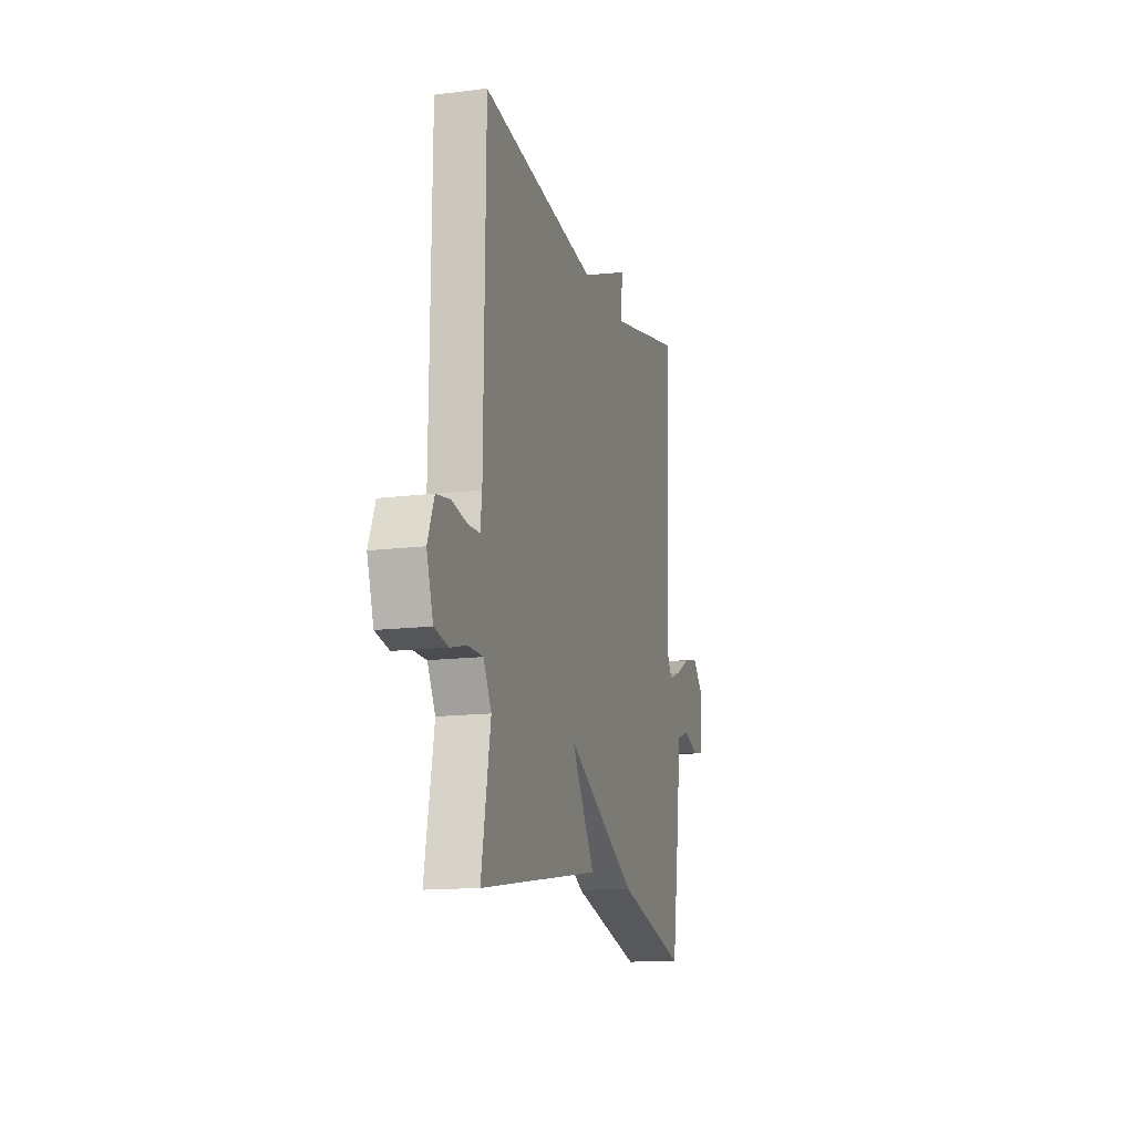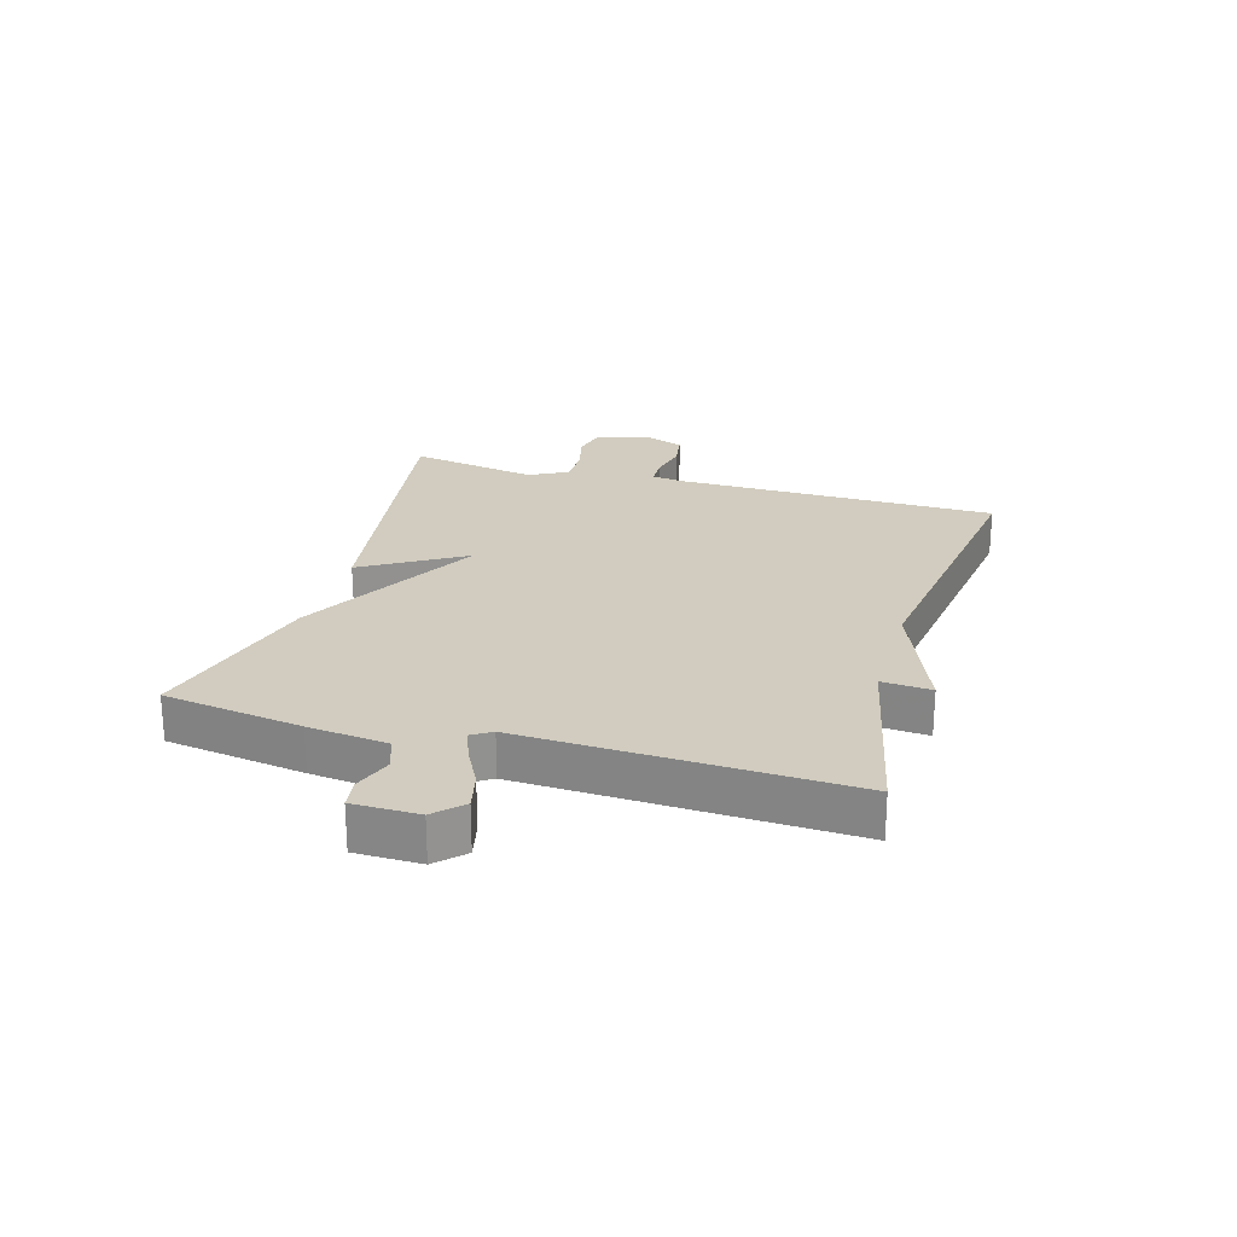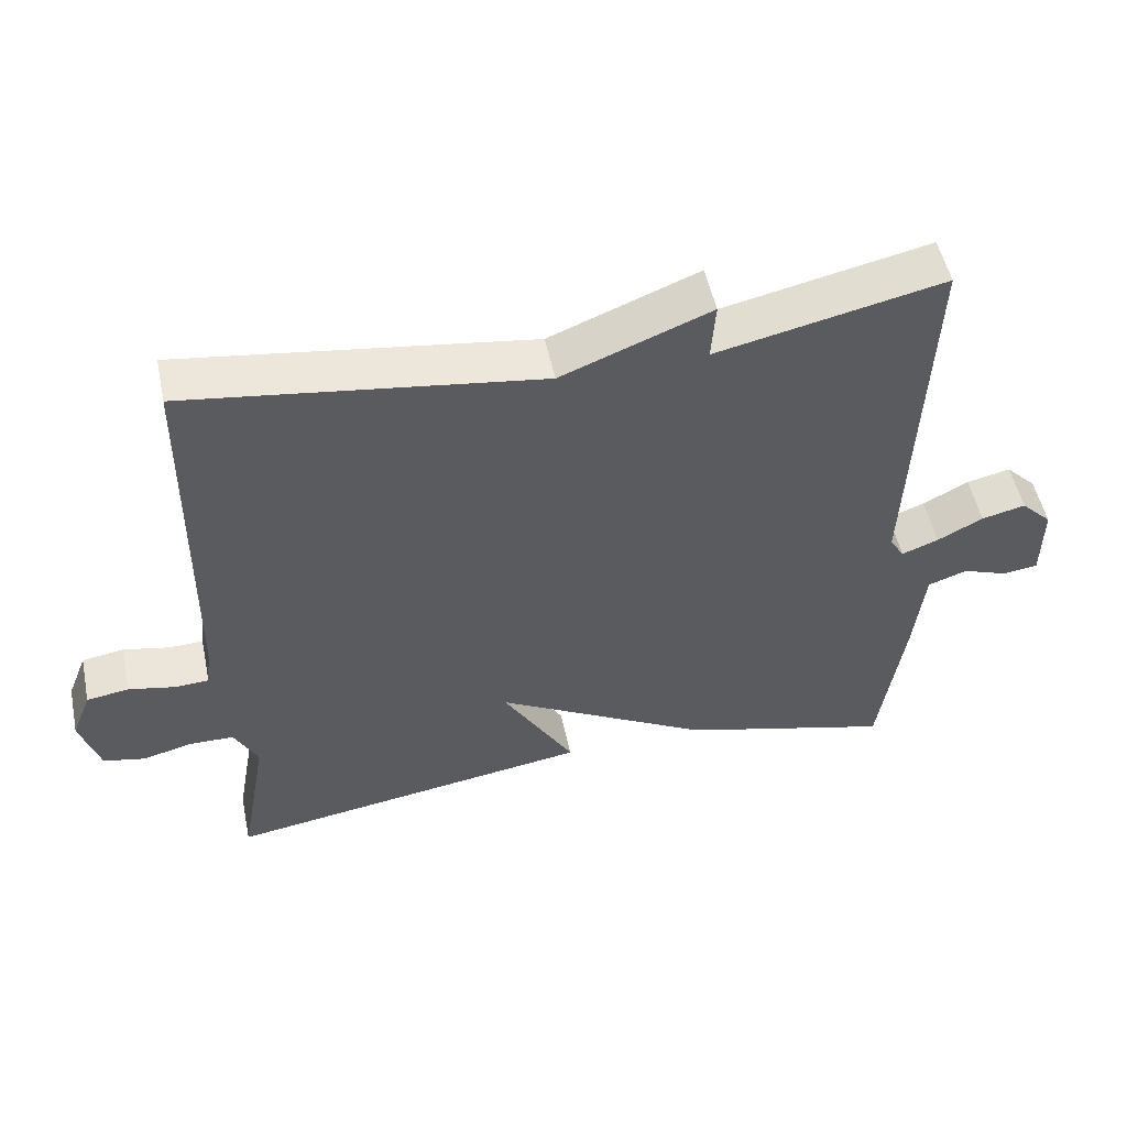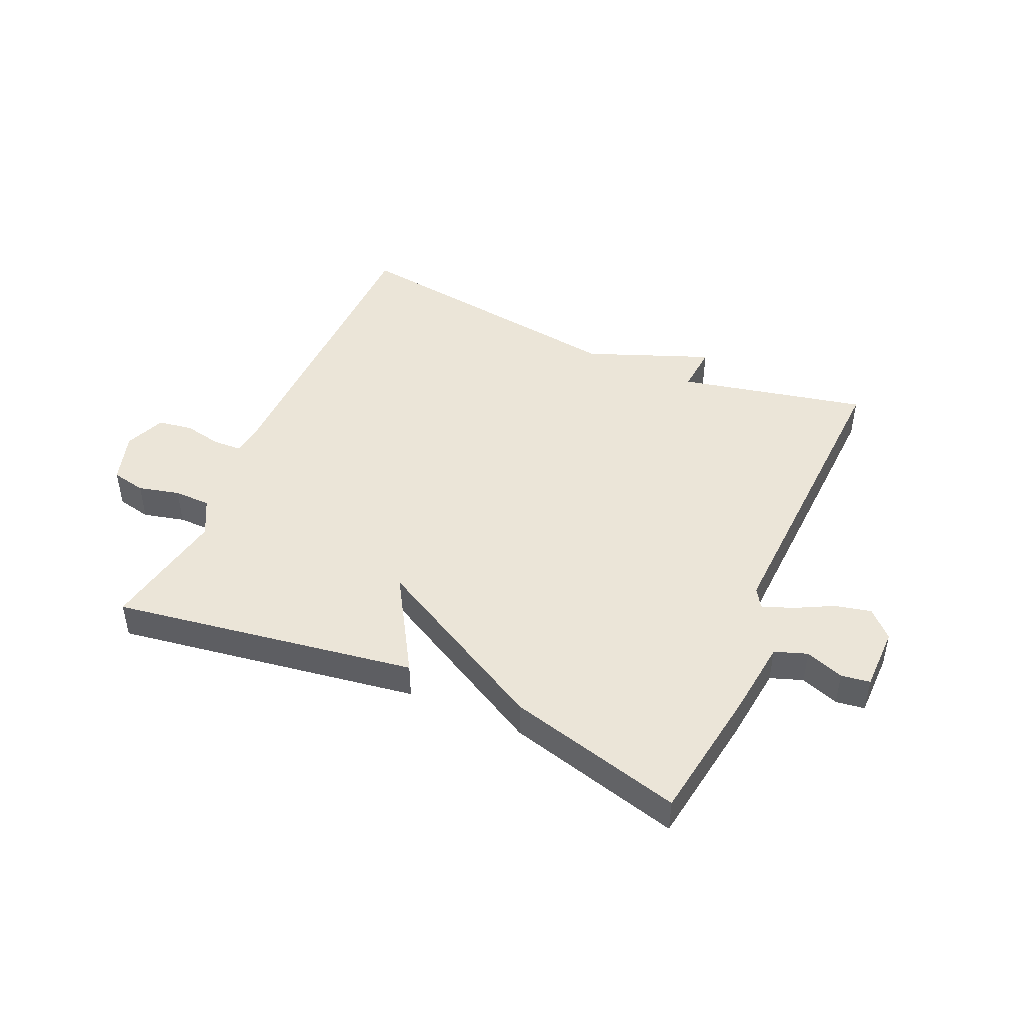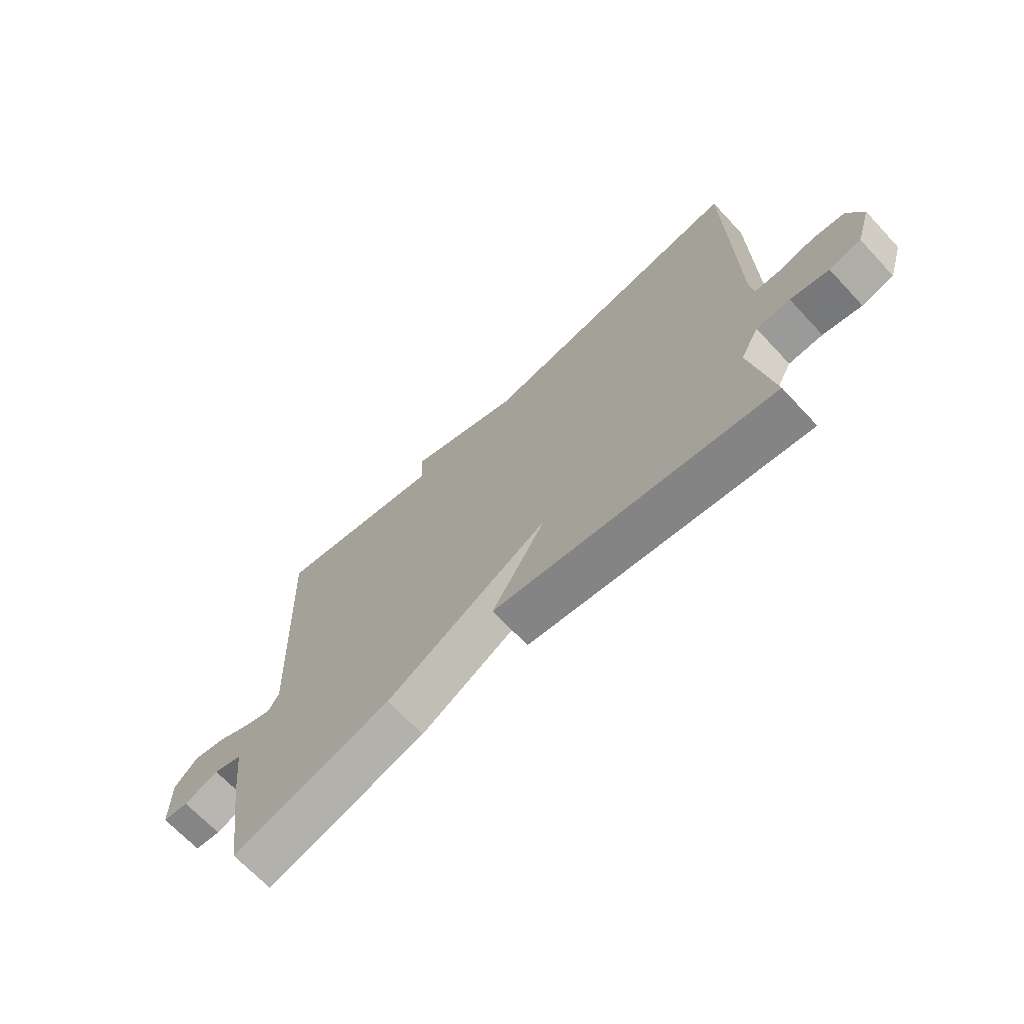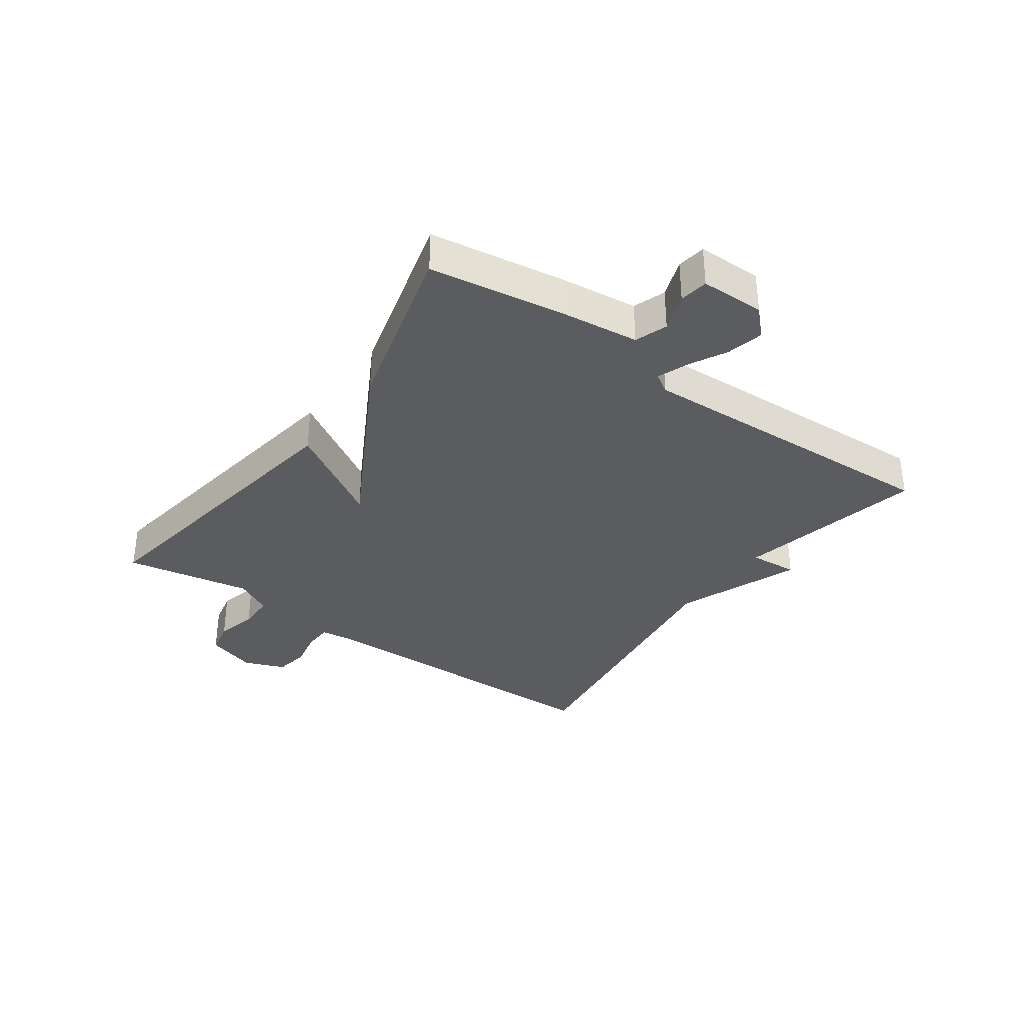
<metadata>
{"format":"obj","ext":"obj","renderer":"f3d","projection":"perspective","resolution":1024,"background":"white","views":[{"elev":-14.2,"azim":105.4,"up":"+Z"},{"elev":23.9,"azim":-73.9,"up":"+Y"},{"elev":51.8,"azim":168.1,"up":"+Z"},{"elev":46.0,"azim":-156.1,"up":"+Y"},{"elev":-68.5,"azim":43.1,"up":"+Z"},{"elev":-34.3,"azim":-125.5,"up":"+Y"}]}
</metadata>
<code>
v -0.5 0.07 -0.5
v -0.534 0.07 -0.274
v -0.549 0.07 -0.144
v -0.603 0.07 -0.125
v -0.667 0.07 -0.148
v -0.715 0.07 -0.141
v -0.716 0.07 -0.034
v -0.673 0.07 0.009
v -0.612 0.07 -0.005
v -0.549 0.07 -0.038
v -0.498 0.07 -0.057
v -0.478 0.07 -0.025
v -0.5 0.07 0.5
v -0.186 0.07 0.432
v -0.192 0.07 0.513
v 0.014 0.07 0.432
v 0.5 0.07 0.5
v 0.506 0.07 -0.025
v 0.513 0.07 -0.08
v 0.56 0.07 -0.082
v 0.624 0.07 -0.069
v 0.682 0.07 -0.078
v 0.709 0.07 -0.146
v 0.682 0.07 -0.231
v 0.625 0.07 -0.243
v 0.556 0.07 -0.226
v 0.495 0.07 -0.227
v 0.462 0.07 -0.289
v 0.5 0.07 -0.5
v -0.007 0.07 -0.422
v 0.092 0.07 -0.258
v -0.207 0.07 -0.422
v -0.5 0 -0.5
v -0.534 0 -0.274
v -0.549 0 -0.144
v -0.603 0 -0.125
v -0.667 0 -0.148
v -0.715 0 -0.141
v -0.716 0 -0.034
v -0.673 0 0.009
v -0.612 0 -0.005
v -0.549 0 -0.038
v -0.498 0 -0.057
v -0.478 0 -0.025
v -0.5 0 0.5
v -0.186 0 0.432
v -0.192 0 0.513
v 0.014 0 0.432
v 0.5 0 0.5
v 0.506 0 -0.025
v 0.513 0 -0.08
v 0.56 0 -0.082
v 0.624 0 -0.069
v 0.682 0 -0.078
v 0.709 0 -0.146
v 0.682 0 -0.231
v 0.625 0 -0.243
v 0.556 0 -0.226
v 0.495 0 -0.227
v 0.462 0 -0.289
v 0.5 0 -0.5
v -0.007 0 -0.422
v 0.092 0 -0.258
v -0.207 0 -0.422
f 1 2 3
f 32 1 3
f 31 32 3
f 28 29 30 31
f 31 3 4
f 28 31 4
f 27 28 4
f 26 27 4
f 24 25 26
f 23 24 26
f 22 23 26
f 21 22 26
f 20 21 26
f 19 20 26 4
f 18 19 4
f 16 17 18
f 14 15 16 18
f 12 13 14 18
f 11 12 18
f 11 18 4
f 5 6 7
f 4 5 7
f 11 4 7
f 10 11 7
f 7 8 9 10
f 35 34 33
f 35 33 64
f 35 64 63
f 63 62 61 60
f 36 35 63
f 36 63 60
f 36 60 59
f 36 59 58
f 58 57 56
f 58 56 55
f 58 55 54
f 58 54 53
f 58 53 52
f 36 58 52 51
f 36 51 50
f 50 49 48
f 50 48 47 46
f 50 46 45 44
f 50 44 43
f 36 50 43
f 39 38 37
f 39 37 36
f 39 36 43
f 39 43 42
f 42 41 40 39
f 1 33 34 2
f 2 34 35 3
f 3 35 36 4
f 4 36 37 5
f 5 37 38 6
f 6 38 39 7
f 7 39 40 8
f 8 40 41 9
f 9 41 42 10
f 10 42 43 11
f 11 43 44 12
f 12 44 45 13
f 13 45 46 14
f 14 46 47 15
f 15 47 48 16
f 16 48 49 17
f 17 49 50 18
f 18 50 51 19
f 19 51 52 20
f 20 52 53 21
f 21 53 54 22
f 22 54 55 23
f 23 55 56 24
f 24 56 57 25
f 25 57 58 26
f 26 58 59 27
f 27 59 60 28
f 28 60 61 29
f 29 61 62 30
f 30 62 63 31
f 31 63 64 32
f 32 64 33 1

</code>
